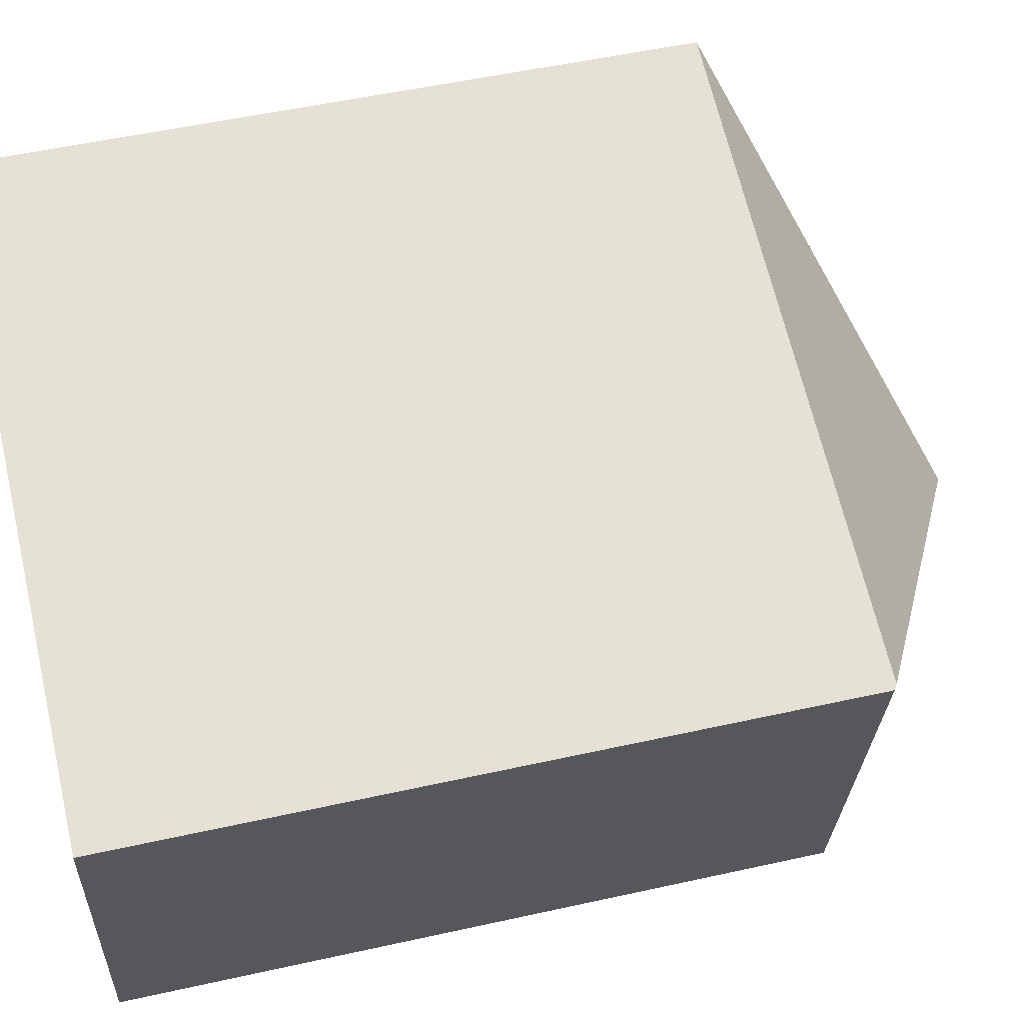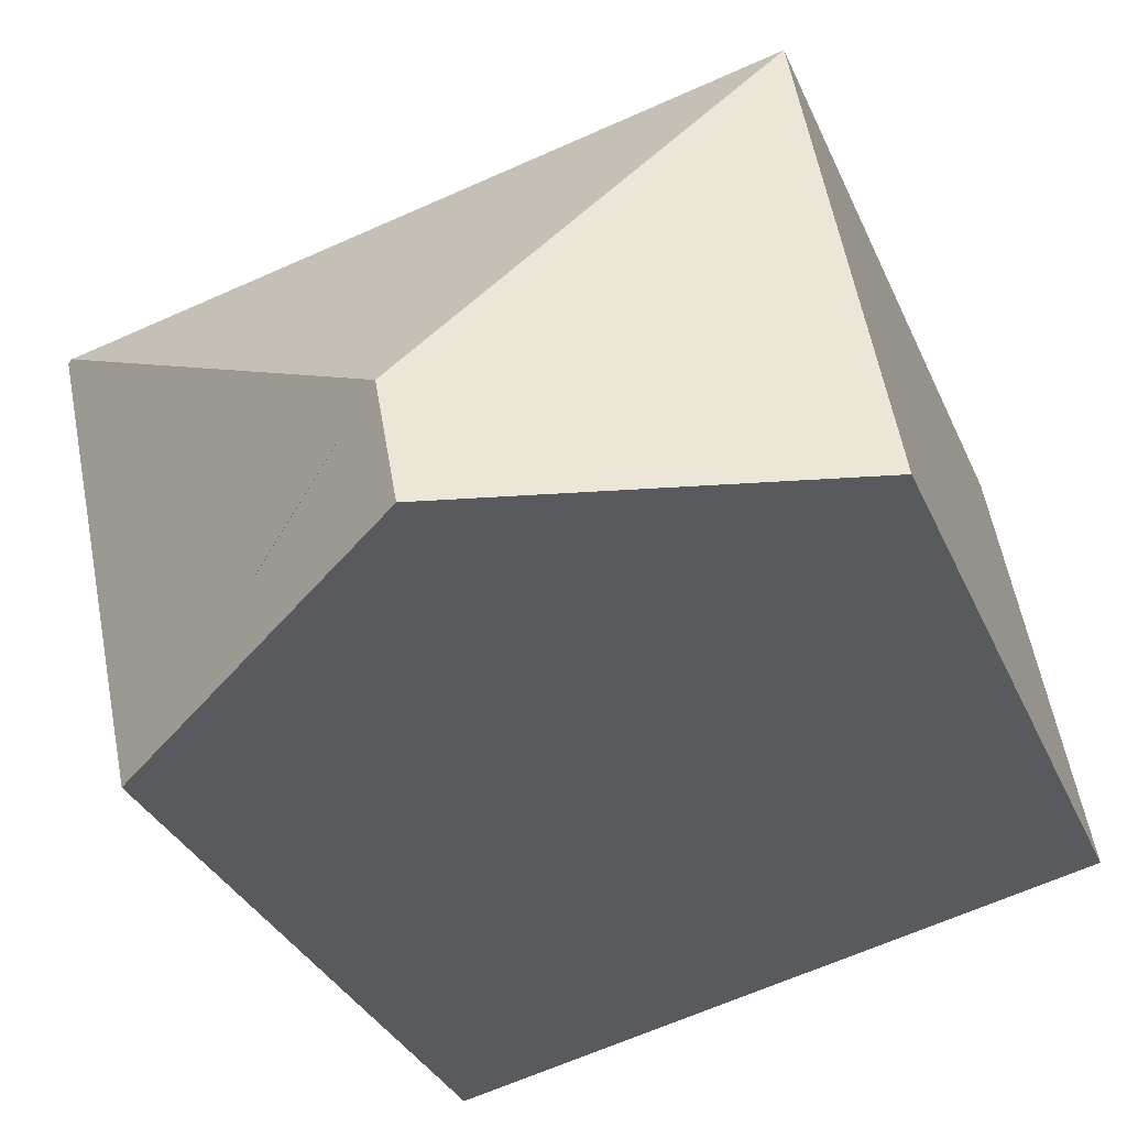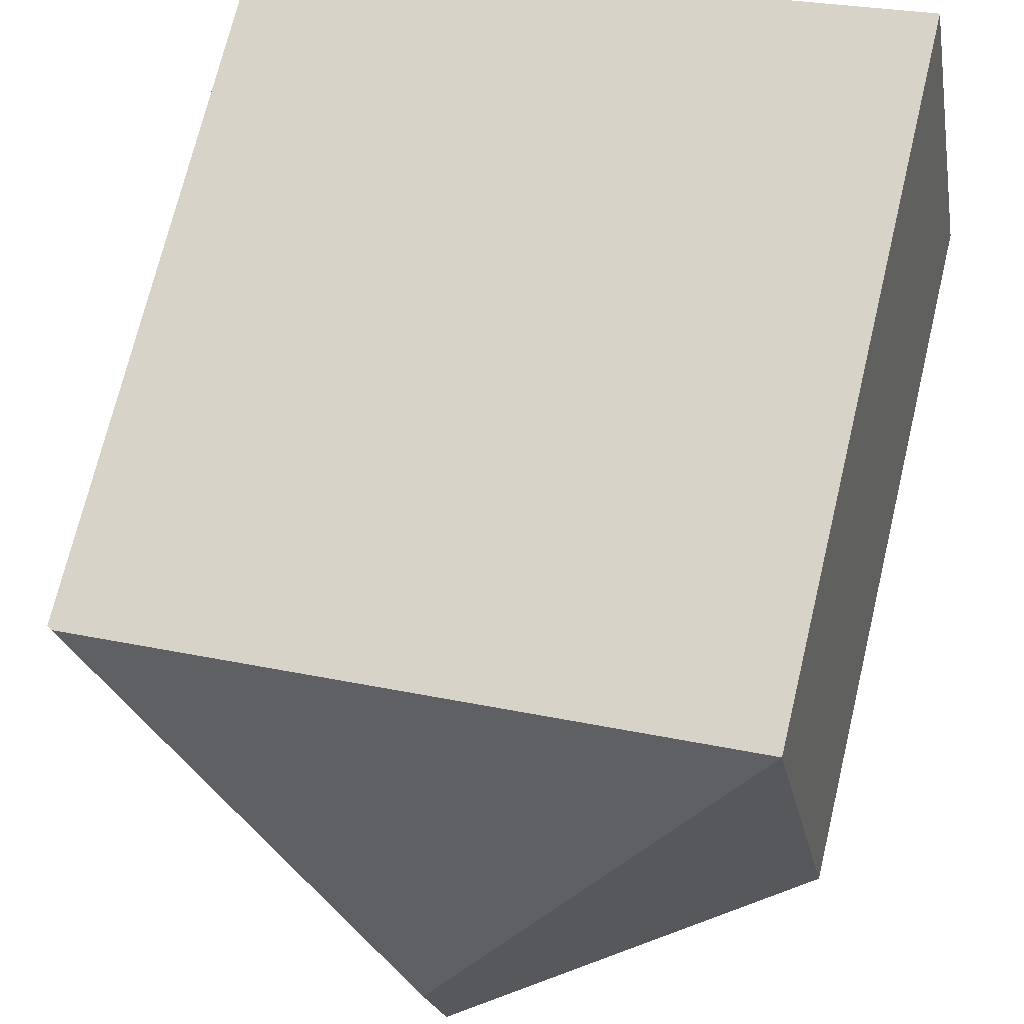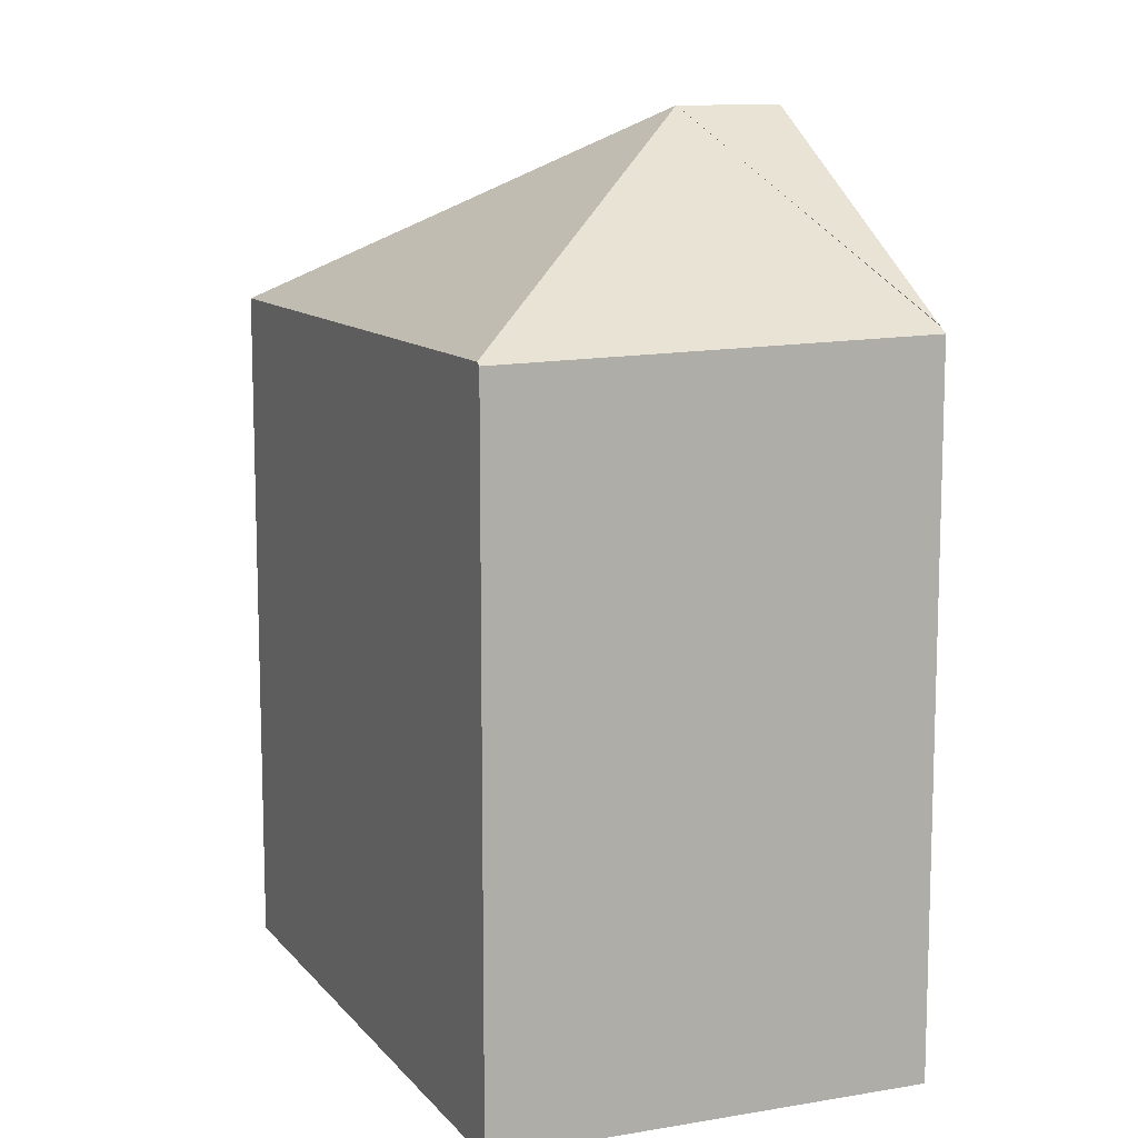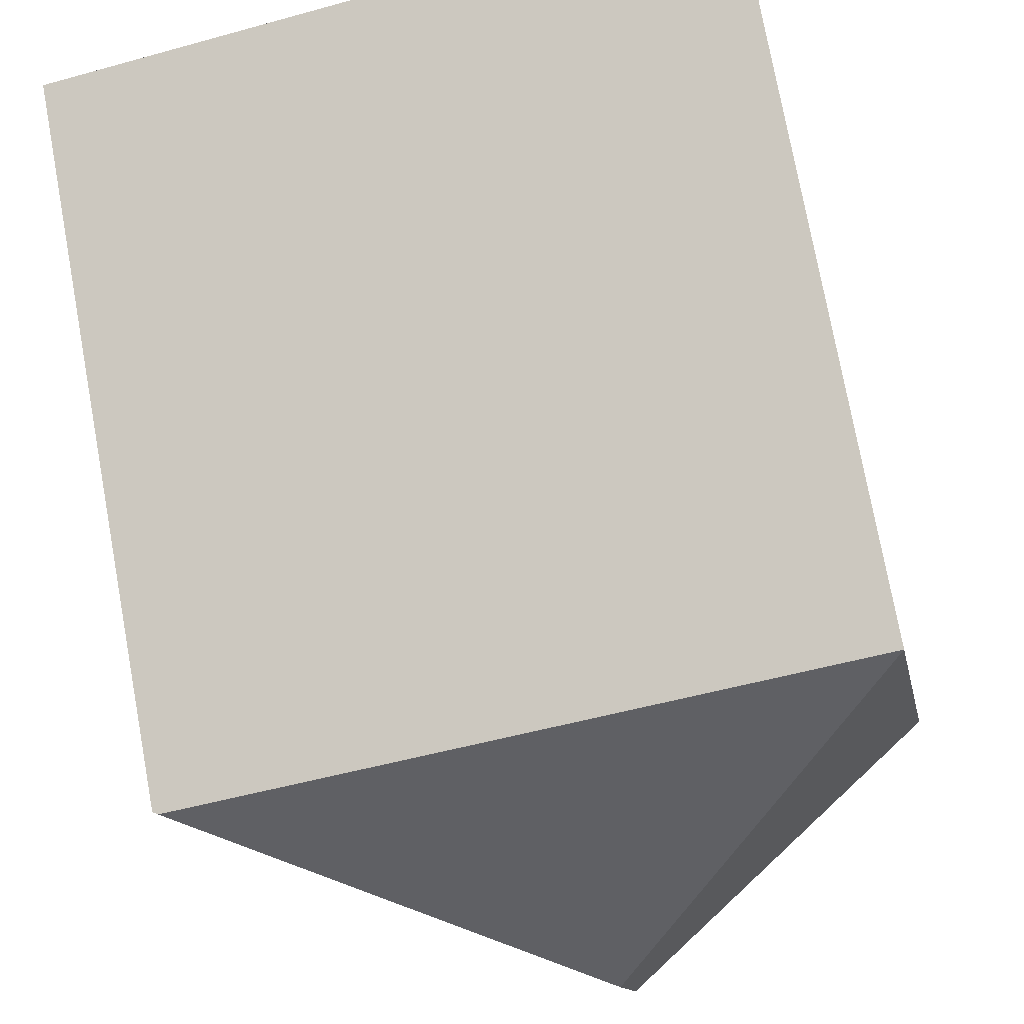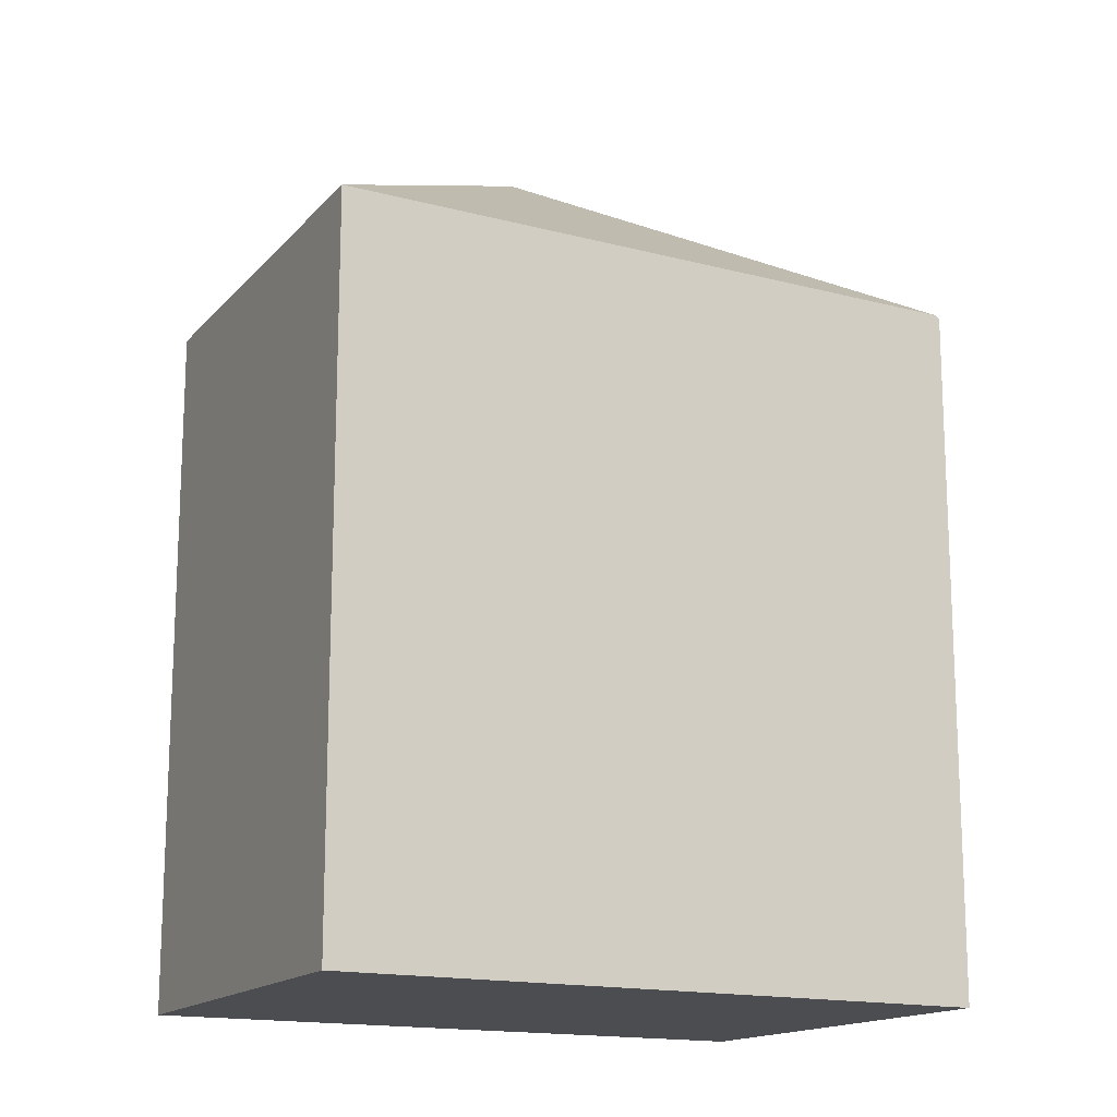
<metadata>
{"format":"obj","ext":"obj","renderer":"f3d","projection":"perspective","resolution":1024,"background":"white","views":[{"elev":52.3,"azim":76.5,"up":"+Z"},{"elev":-31.6,"azim":-159.7,"up":"+Z"},{"elev":71.6,"azim":-166.5,"up":"+Z"},{"elev":11.0,"azim":80.0,"up":"+Y"},{"elev":75.7,"azim":169.6,"up":"+Z"},{"elev":-15.6,"azim":-15.9,"up":"+Y"}]}
</metadata>
<code>
v  7.917 9.011 -1.855
v  9.241 8.812 3.584
v  8.034 8.937 -1.882
v  4.338 11.43 0.43
v  9.178 8.852 3.599
v  7.889 9.029 -1.848
v  4.085 11.43 -0.957
v  0 8.852 5.42e-16
v  1.01 8.852 5.522
v  0 0 0
v  1.01 -3.381e-16 5.522
v  9.241 -2.195e-16 3.584
v  9.178 -2.204e-16 3.599
v  8.034 1.152e-16 -1.882
v  7.917 1.136e-16 -1.855
v  7.889 1.132e-16 -1.848
v  4.085 5.86e-17 -0.957
g defaultobject
f 1 2 3
f 2 1 4
f 2 4 5
f 4 6 7
f 8 4 7
f 4 8 9
f 4 9 5
f 10 9 8
f 9 10 11
f 11 5 9
f 5 11 2
f 2 11 12
f 12 11 13
f 2 14 3
f 14 2 12
f 3 15 1
f 15 3 14
f 6 8 7
f 8 6 1
f 8 1 15
f 8 15 16
f 8 16 17
f 8 17 10
f 13 14 12
f 14 13 11
f 14 11 15
f 15 11 16
f 16 11 17
f 17 11 10

</code>
